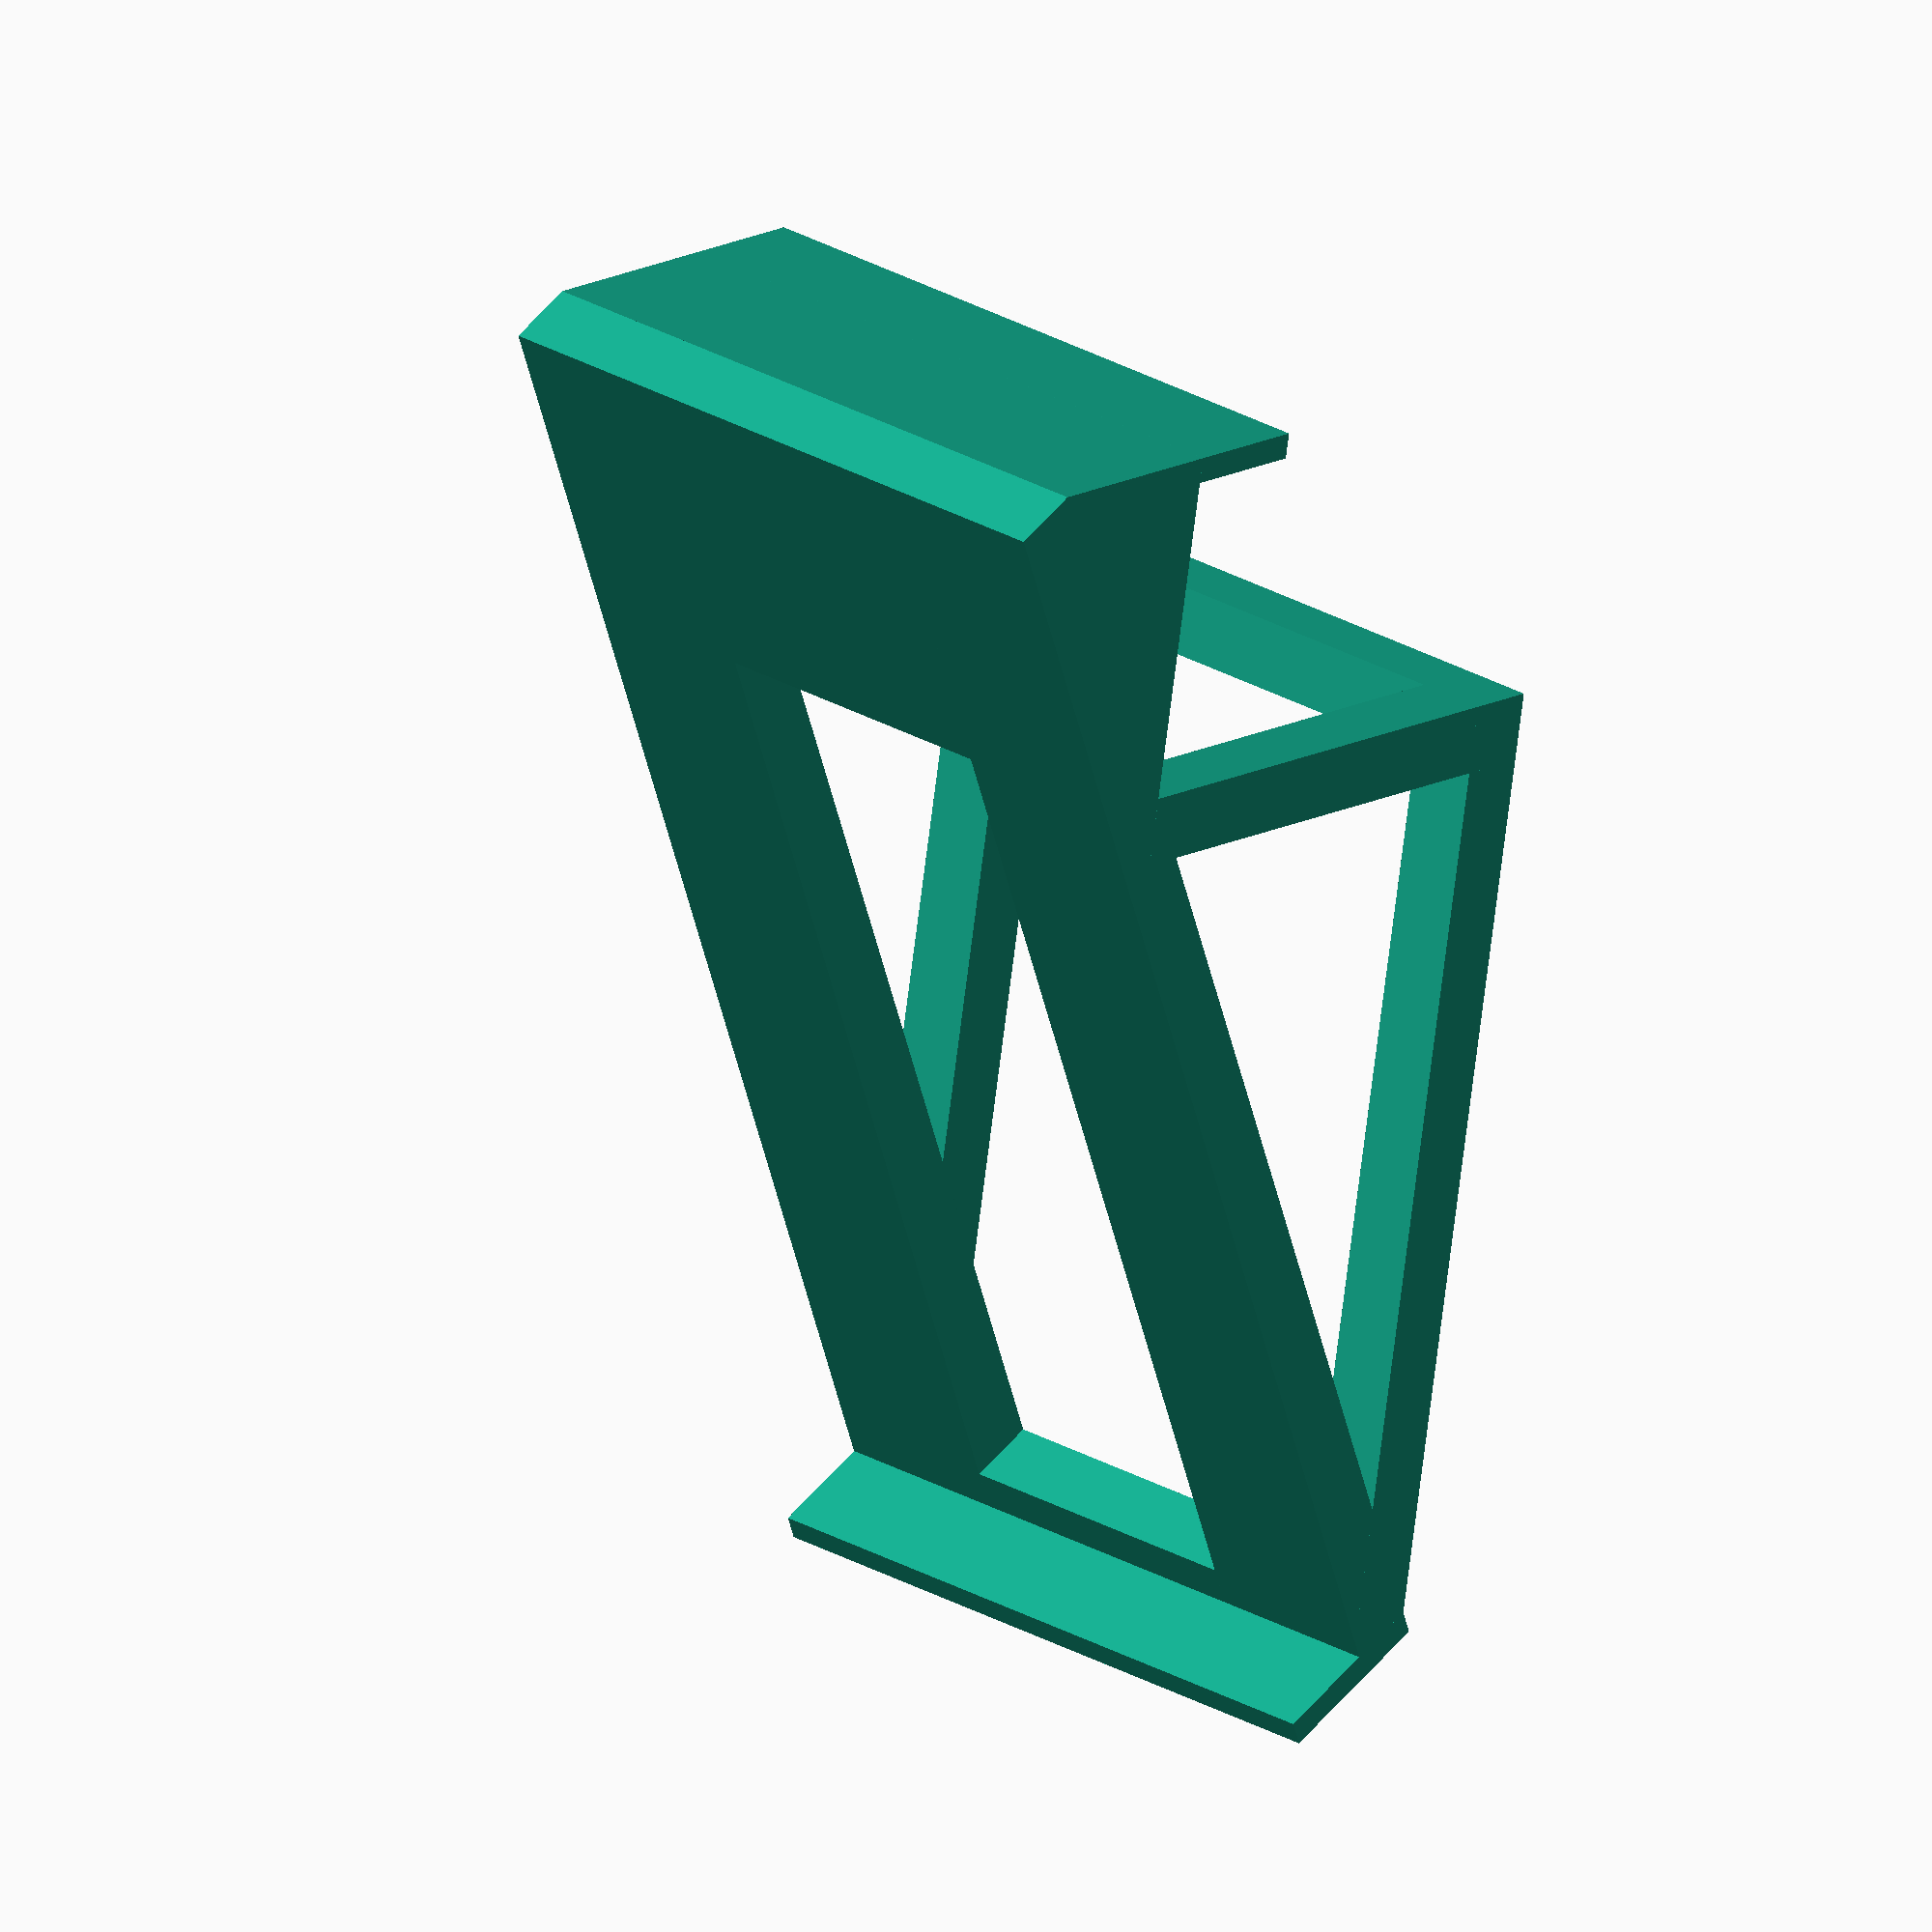
<openscad>
// Edge-hanging laptop mount
// by Dale Price
// https://github.com/daprice/CAD & http://www.thingiverse.com/daprice/

/* [Laptop Mounting] */

// depth of laptop stand surface (mm)
depth = 175;
// width of laptop arms (mm)
arm_width = 20;
// size of laptop holding lip
lip = 20;
// thickness of laptop holding lip
lip_thickness = 3;

/* [Structure] */

// angle from wall (degrees)
angle = 60;
// width of stand (mm) (max Z dimension when printing)
width = 75;
// support thickness (mm)
thickness = 8; // [5:30]

arm_spacing = width - arm_width;
rotated_depth = sin(angle) * depth;
rotated_height = cos(angle) * depth;

/* [Edge Attachment] */

// hook depth (mm) (i.e. thickness of wall/fence to be mounted on)
hook_depth = 38;
// vertical size of hook (mm)
hook_vert = 15;
// hook thickness (mm)
hook_thickness = 3;

hook_outer_depth = hook_depth + hook_thickness;


wall_support_pos = -hook_depth-hook_thickness;
wall_support_height = rotated_height-((hook_depth+hook_thickness)/tan(angle));
structural_support_length = tan(angle)*wall_support_height;

union() {
	translate( [0, 0, rotated_height] )
	rotate( [90-angle, 0, 0] )
	union() {
		for (arm = [0, arm_spacing]) {
			translate( [arm, -depth, 0])
			//arms
			cube( [arm_width, depth, thickness], center = false );
		}
		
		//rear support and hook
		hull() { //should be hull
			//support
			translate([0,-thickness,0])cube( [arm_spacing+arm_width, thickness, thickness], center=false );
			//hook surface
			rotate([-90+angle,0,0])translate([0,-hook_depth-hook_thickness,-(tan(90-angle)*(hook_depth+hook_thickness))])cube( [arm_spacing+arm_width, hook_depth+hook_thickness, thickness/sin(angle)], center=false );
		}
	
		//hooky part of hook
		rotate([-90+angle,0,0])translate([0,-hook_thickness,-(tan(90-angle)*(hook_depth+hook_thickness))-hook_vert])cube( [arm_spacing+arm_width, hook_thickness, hook_vert], center=false );
	
		//front support
		translate([arm_width,-depth-lip_thickness,0])cube( [arm_spacing-arm_width, thickness, thickness], center=false );
	
		//laptop holding lips
		translate([0,-lip_thickness-depth,0])cube( [arm_spacing+arm_width, lip_thickness, lip], center = false);
	}
	
	//wall supports
	for(arm = [0, arm_spacing+(arm_width-thickness)]) {
		translate([arm, wall_support_pos-thickness, 0])
		cube( [thickness, thickness, wall_support_height], center=false );
	}
	
	//in between wall supports
	translate([0, wall_support_pos-thickness, 0])
	cube( [width, thickness, thickness], center=false );
	
	//structural supports
	for(arm = [0, arm_spacing+(arm_width-thickness)]) {
		translate([arm, wall_support_pos-structural_support_length, 0])
		cube( [thickness, structural_support_length-thickness, thickness], center=false );
	}
}
</openscad>
<views>
elev=166.0 azim=189.2 roll=140.0 proj=o view=wireframe
</views>
